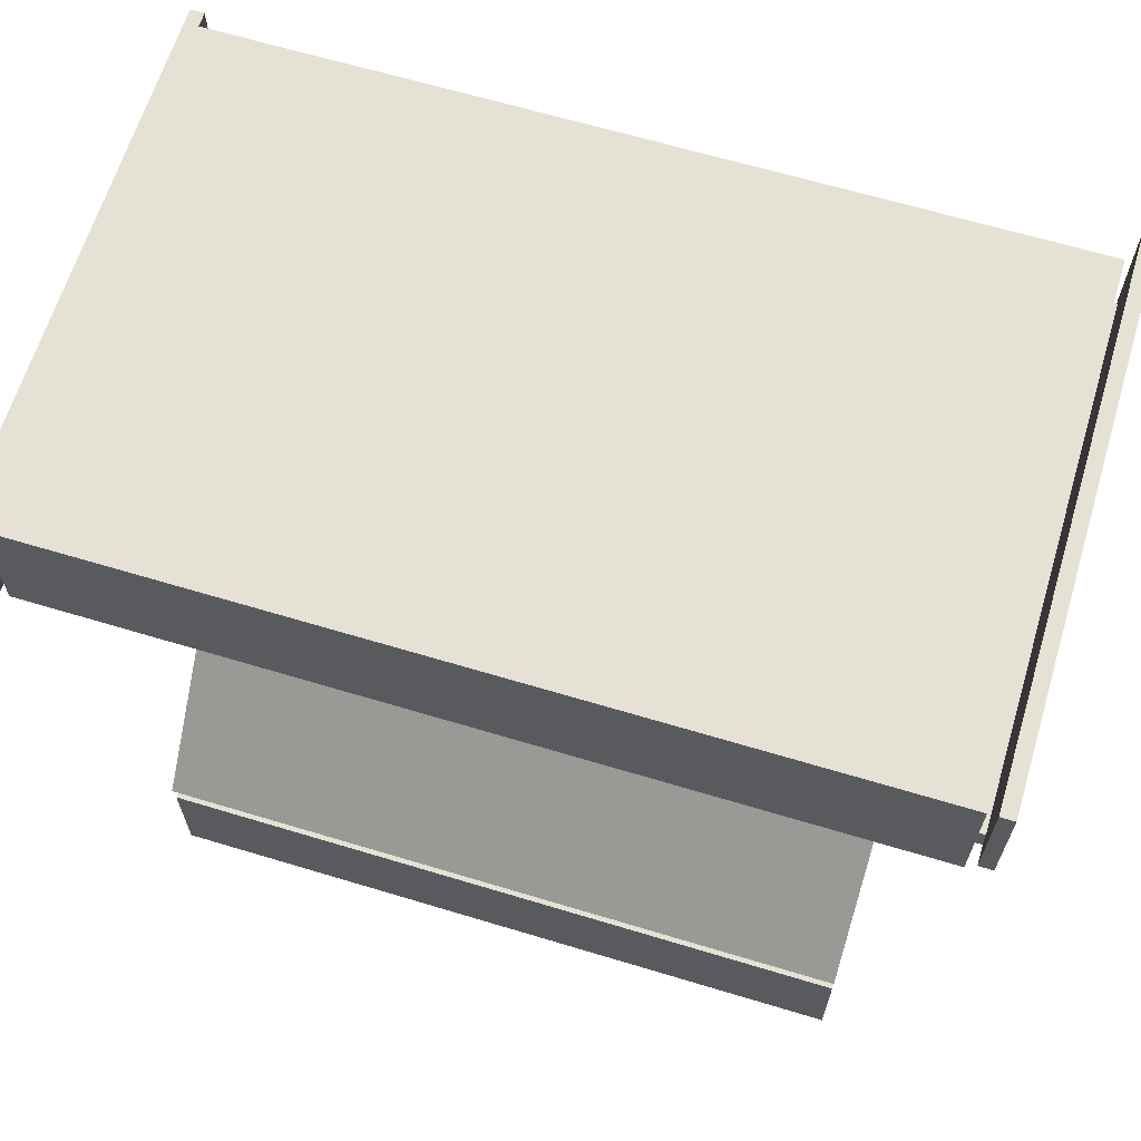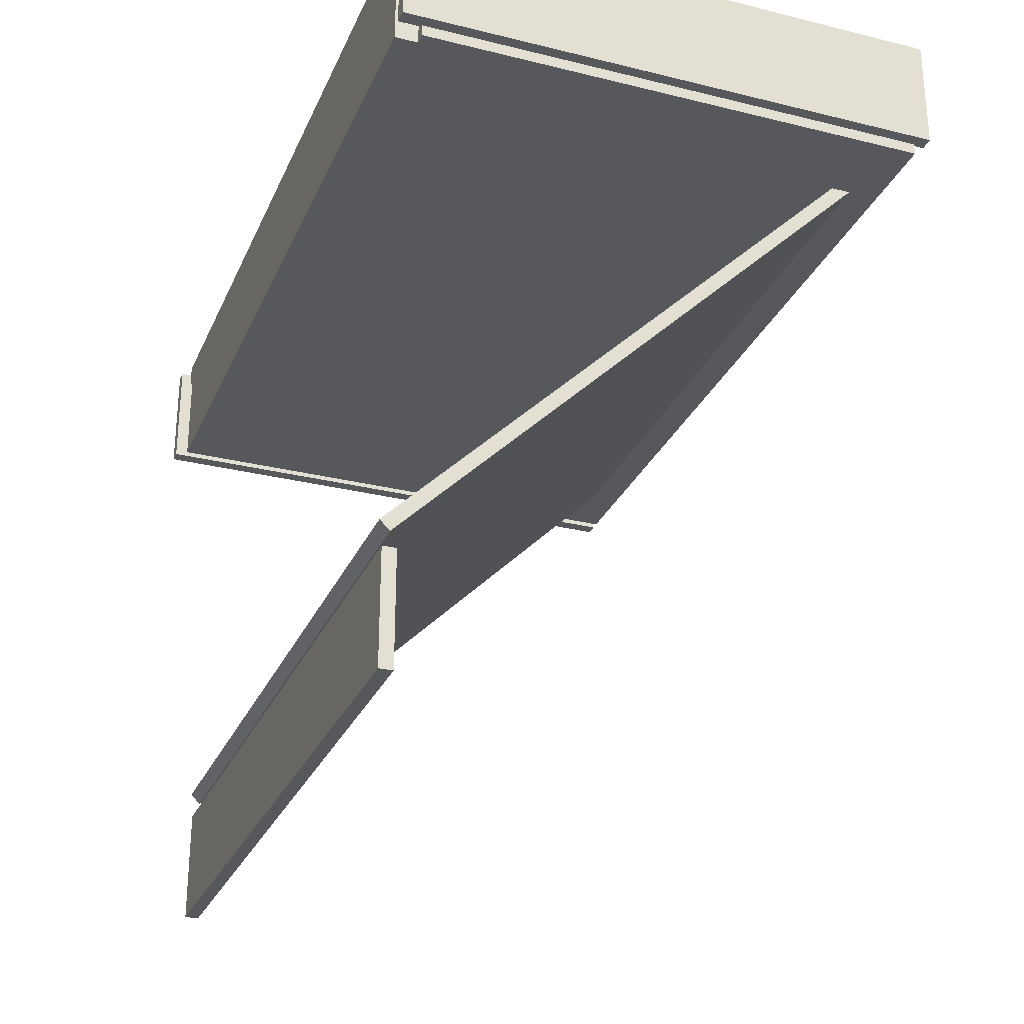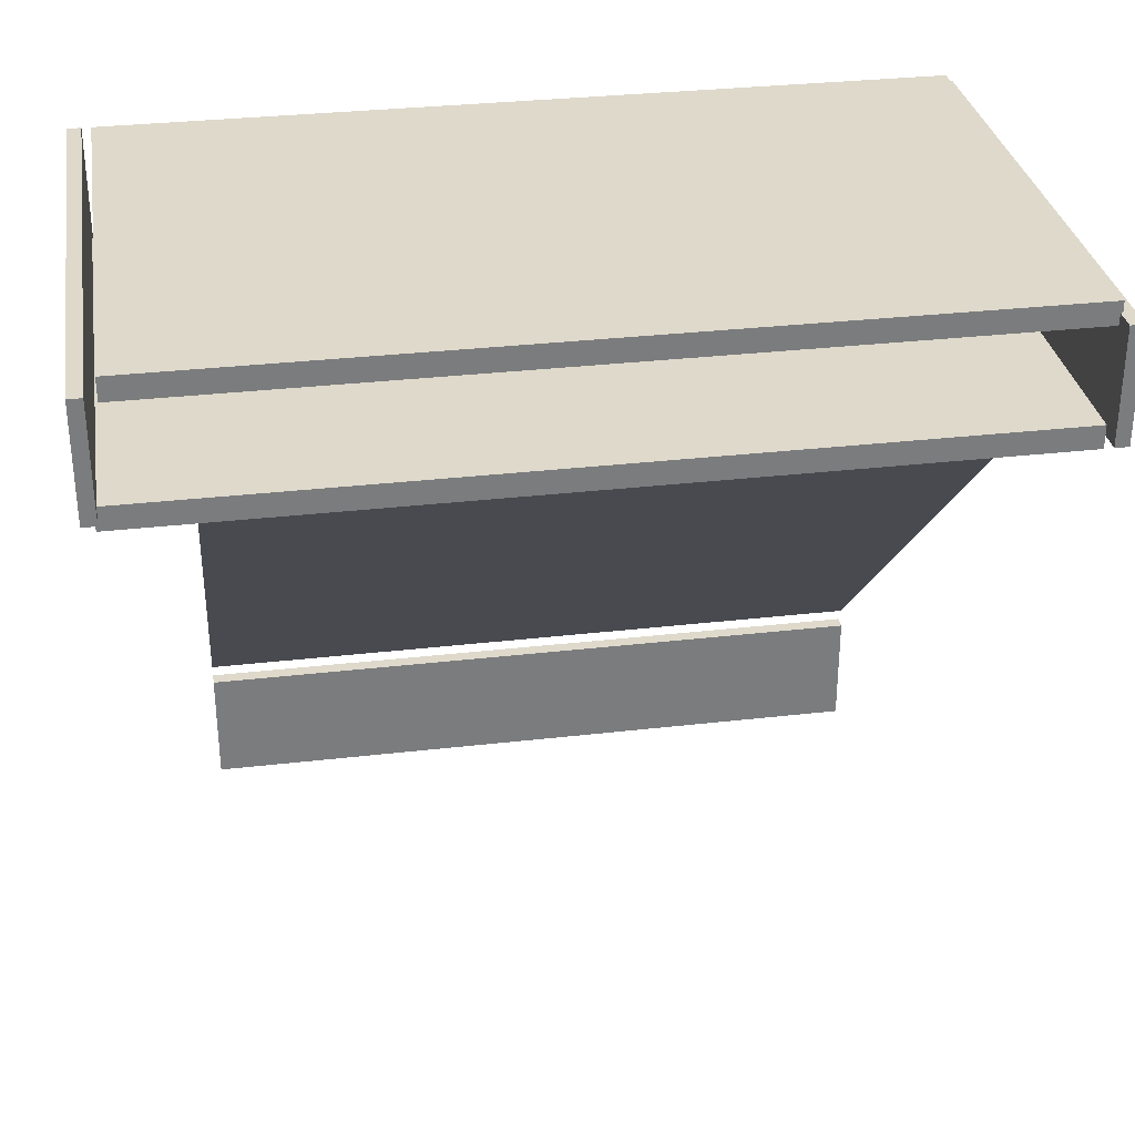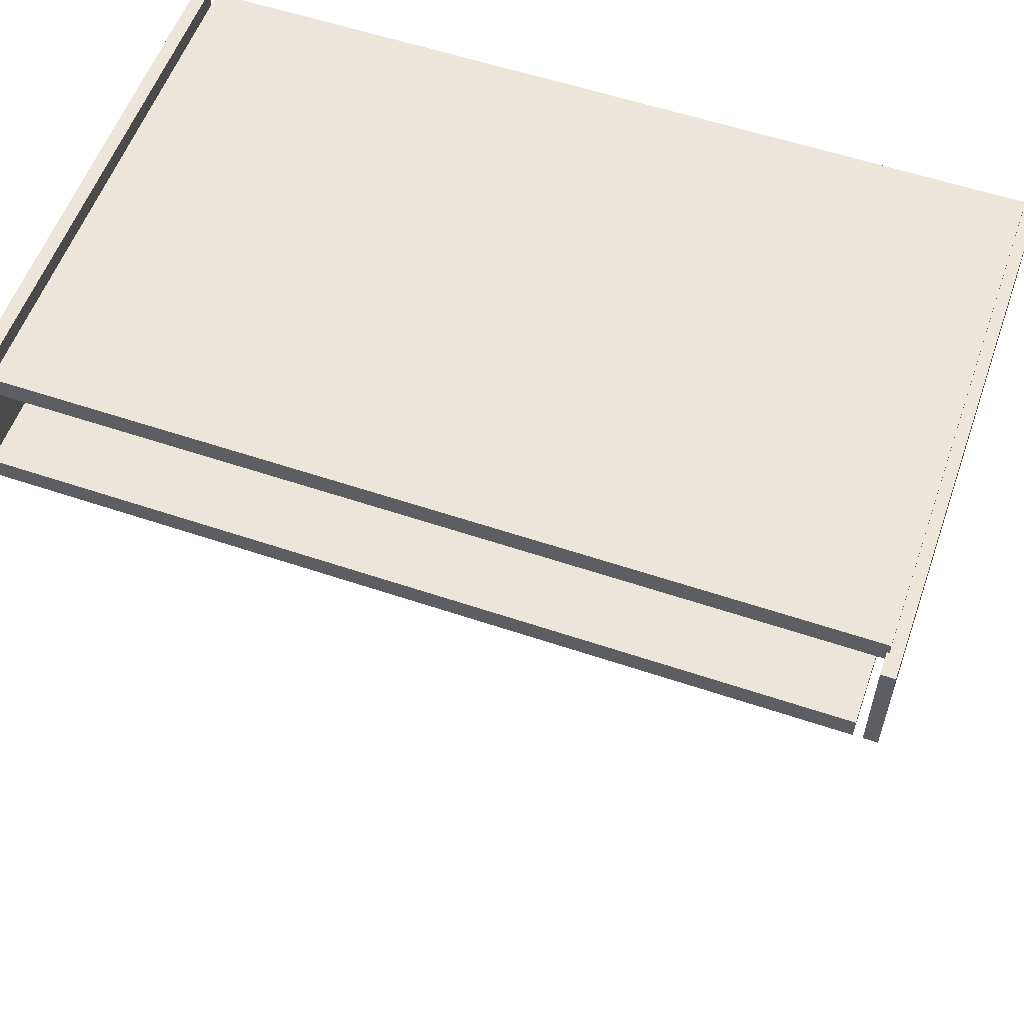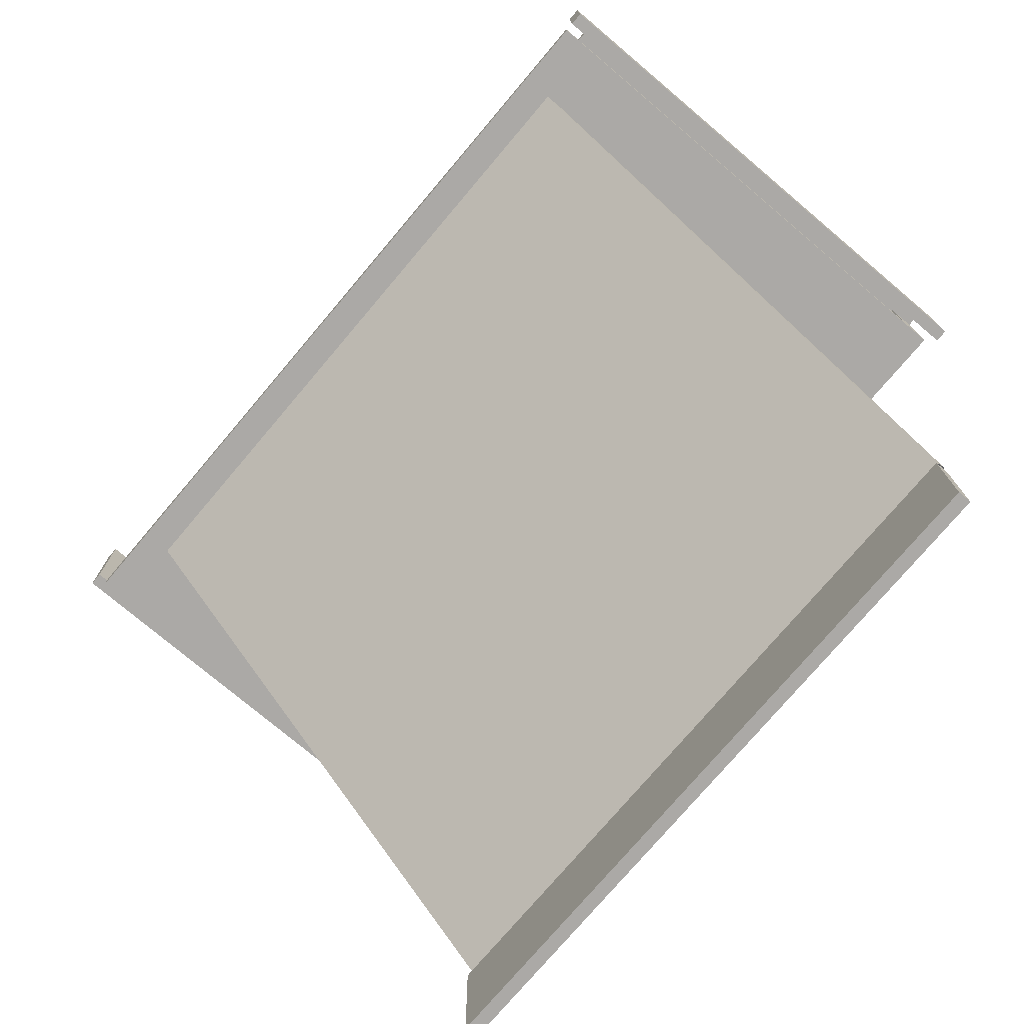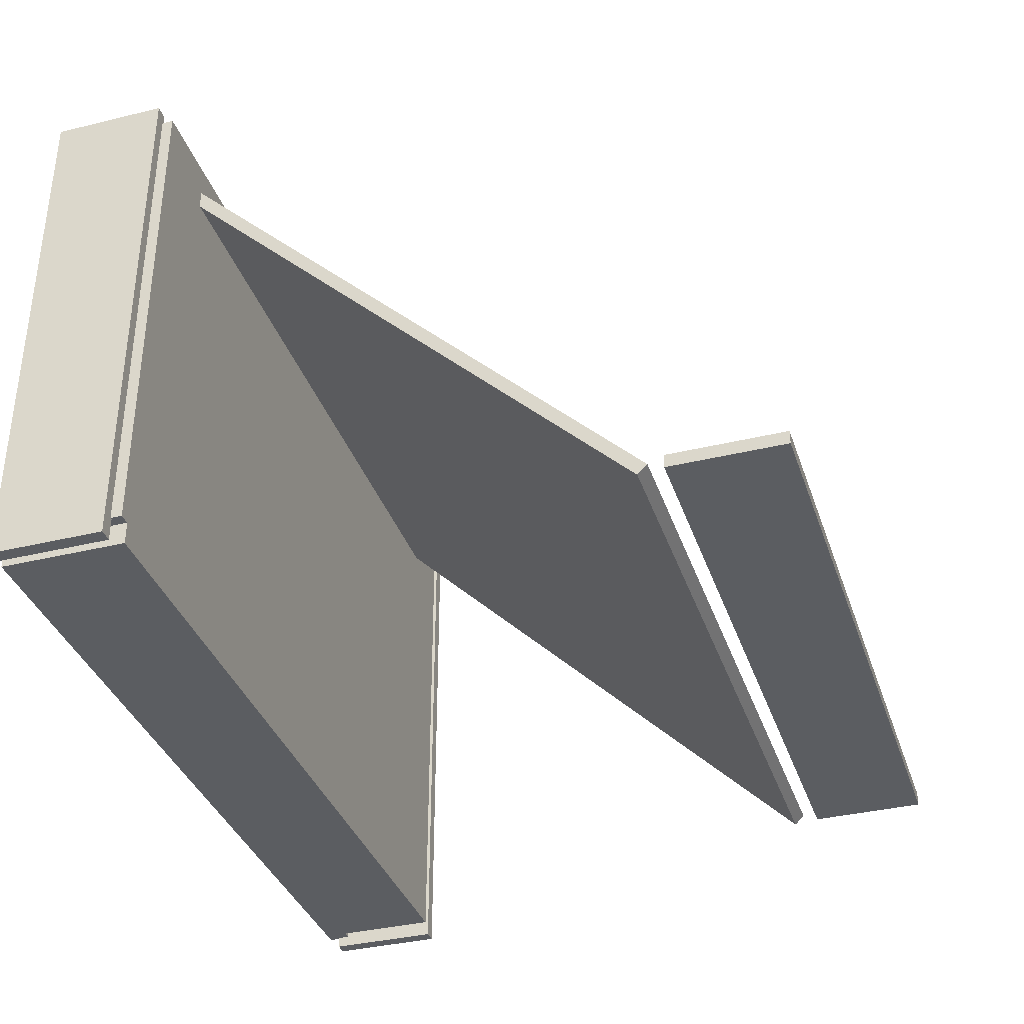
<metadata>
{"format":"obj","ext":"obj","renderer":"f3d","projection":"perspective","resolution":1024,"background":"white","views":[{"elev":64.7,"azim":-163.1,"up":"+Y"},{"elev":-28.3,"azim":-110.4,"up":"+Y"},{"elev":31.8,"azim":-9.3,"up":"+Y"},{"elev":56.9,"azim":19.4,"up":"+Y"},{"elev":-75.6,"azim":49.8,"up":"+Y"},{"elev":-36.2,"azim":-72.3,"up":"+Z"}]}
</metadata>
<code>
o obj_0
v 48 		15 		42.59
v -12 		15 		42.59
v 48 		-25.82 		1.768
v -12 		-25.82 		1.768
v -12 		-26.67 		2.616
v 48 		-26.67 		2.616
v 54.8 		25 		-1
v 54.8 		24 		0
v 54.8 		25 		0
v 55 		25 		0
v 54 		24 		0
v 55 		26 		0
v 54.8 		25 		47
v 54.8 		25 		45
v 54.8 		24 		45
v 55 		25 		45
v 55 		26 		45
v 54 		17 		47
v 54 		15 		47
v 54 		15 		2.4
v 54 		17 		2.4
v 54 		15 		0
v 54 		24 		2.4
v -18.8 		16 		0
v -18.8 		17 		2
v -18.8 		16 		2
v -19 		16 		2
v -18 		17 		2
v -18 		15 		2
v -19 		15 		2
v -18.8 		16 		48
v -18.8 		16 		47
v -18.8 		17 		47
v -19 		16 		47
v -19 		15 		47
v -18 		24 		45
v -18 		26 		45
v -18 		24 		2.4
v -18 		26 		0
v -18 		24 		0
v -18 		17 		2.4
v -18 		15 		0
v -18 		15 		2.4
v -12 		15 		44.28
v -12 		-38 		3.2
v -12 		-28 		3.2
v 56 		25 		47
v 56 		15 		47
v 56 		15 		-1
v 56 		25 		-1
v 54.8 		15 		47
v 54.8 		15 		-1
v 48 		15 		44.28
v 48 		-38 		3.2
v 48 		-28 		3.2
v 48 		-38 		2
v 48 		-28 		2
v -20 		26 		48
v -20 		16 		48
v -20 		16 		0
v -20 		26 		0
v -18.8 		26 		48
v -18.8 		26 		0
v -12 		-28 		2
v -12 		-38 		2
g group_0_7720667
f 11 21 22
f 23 21 11
f 20 22 21
f 38 40 28
f 38 28 41
f 29 28 42
f 40 42 28
f 23 38 41
f 42 40 11
f 42 22 29
f 43 29 20
f 41 21 23
f 42 11 22
f 20 29 22
g group_0_15277357
f 1 2 20
f 2 1 4
f 3 4 1
f 3 6 4
f 5 4 6
f 8 9 7
f 9 10 7
f 8 11 9
f 12 10 9
f 48 47 13
f 13 14 15
f 13 16 14
f 17 37 14
f 17 14 16
f 18 19 20
f 18 20 21
f 25 26 24
f 26 27 24
f 28 29 26
f 28 26 25
f 29 30 26
f 27 26 30
f 31 32 33
f 31 34 32
f 32 34 35
f 36 37 38
f 40 38 39
f 37 39 38
f 36 38 23
f 44 35 2
f 20 2 43
f 43 2 35
f 35 19 32
f 33 32 18
f 11 40 39
f 7 50 49
f 48 49 50
f 48 50 47
f 50 7 10
f 50 10 16
f 13 47 16
f 50 16 47
f 17 16 10
f 17 10 12
f 12 37 17
f 51 48 13
f 49 52 7
f 8 52 15
f 7 52 8
f 52 51 15
f 13 15 51
f 49 48 51
f 49 51 52
f 15 23 8
f 11 8 23
f 15 36 23
f 37 36 14
f 15 14 36
f 33 18 41
f 21 41 18
f 19 53 1
f 19 1 20
f 39 9 11
f 12 9 39
f 12 39 37
f 54 56 55
f 56 57 55
f 53 6 1
f 1 6 3
f 58 59 31
f 24 60 61
f 58 61 60
f 58 60 59
f 34 59 27
f 31 59 34
f 59 60 27
f 24 27 60
f 35 34 27
f 35 27 30
f 62 58 31
f 61 63 24
f 63 62 25
f 24 63 25
f 33 25 62
f 31 33 62
f 58 62 61
f 63 61 62
f 33 41 25
f 28 25 41
f 30 43 35
f 29 43 30
f 46 64 65
f 46 65 45
f 44 2 5
f 2 4 5
f 53 19 44
f 35 44 19
f 18 32 19
f 55 46 45
f 55 45 54
f 56 65 64
f 56 64 57
f 45 65 56
f 45 56 54
f 64 46 57
f 55 57 46
f 53 44 5
f 53 5 6

</code>
